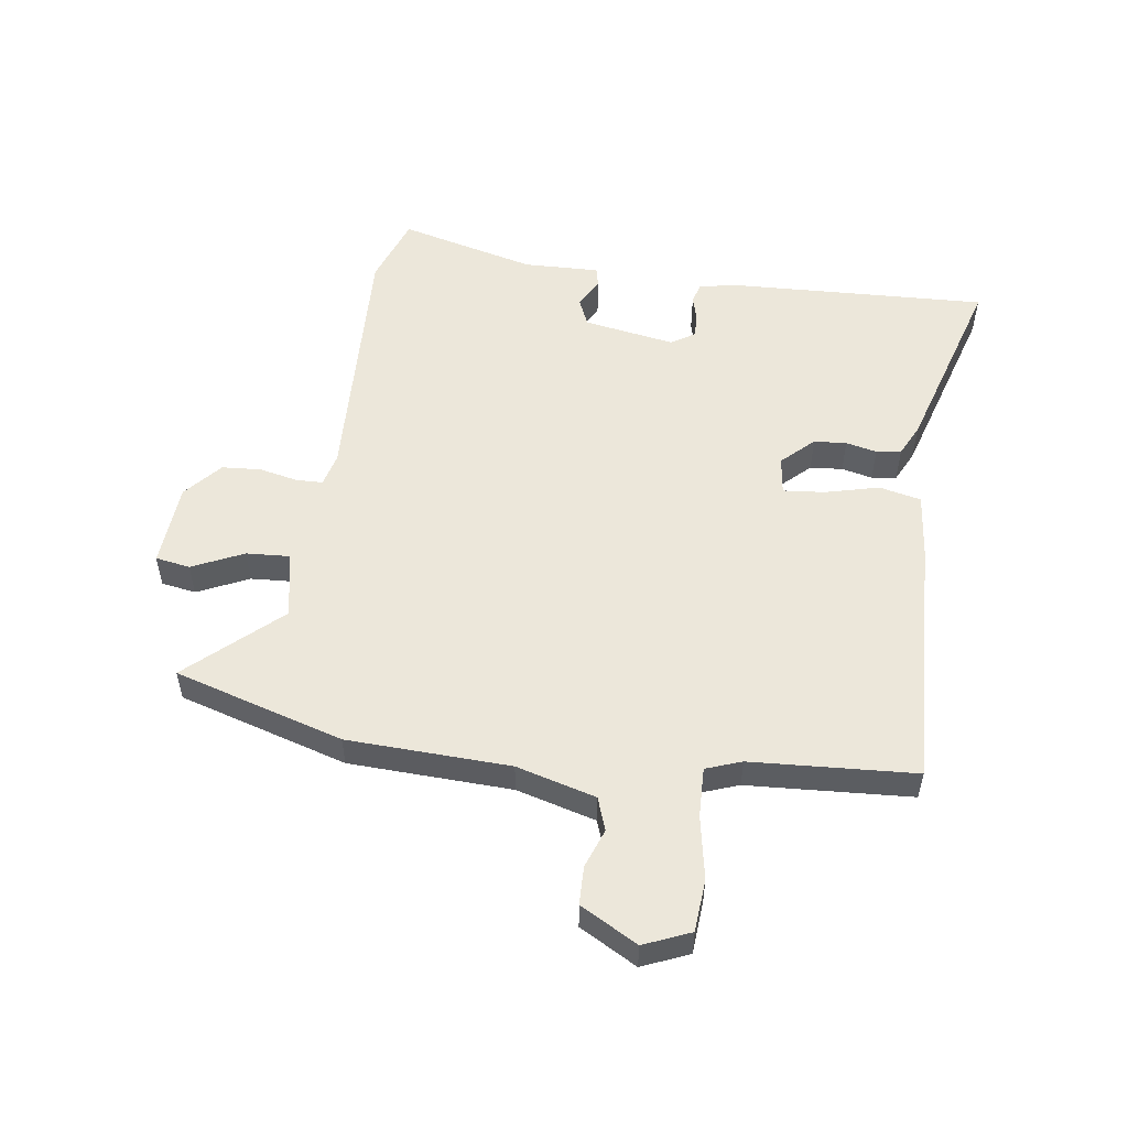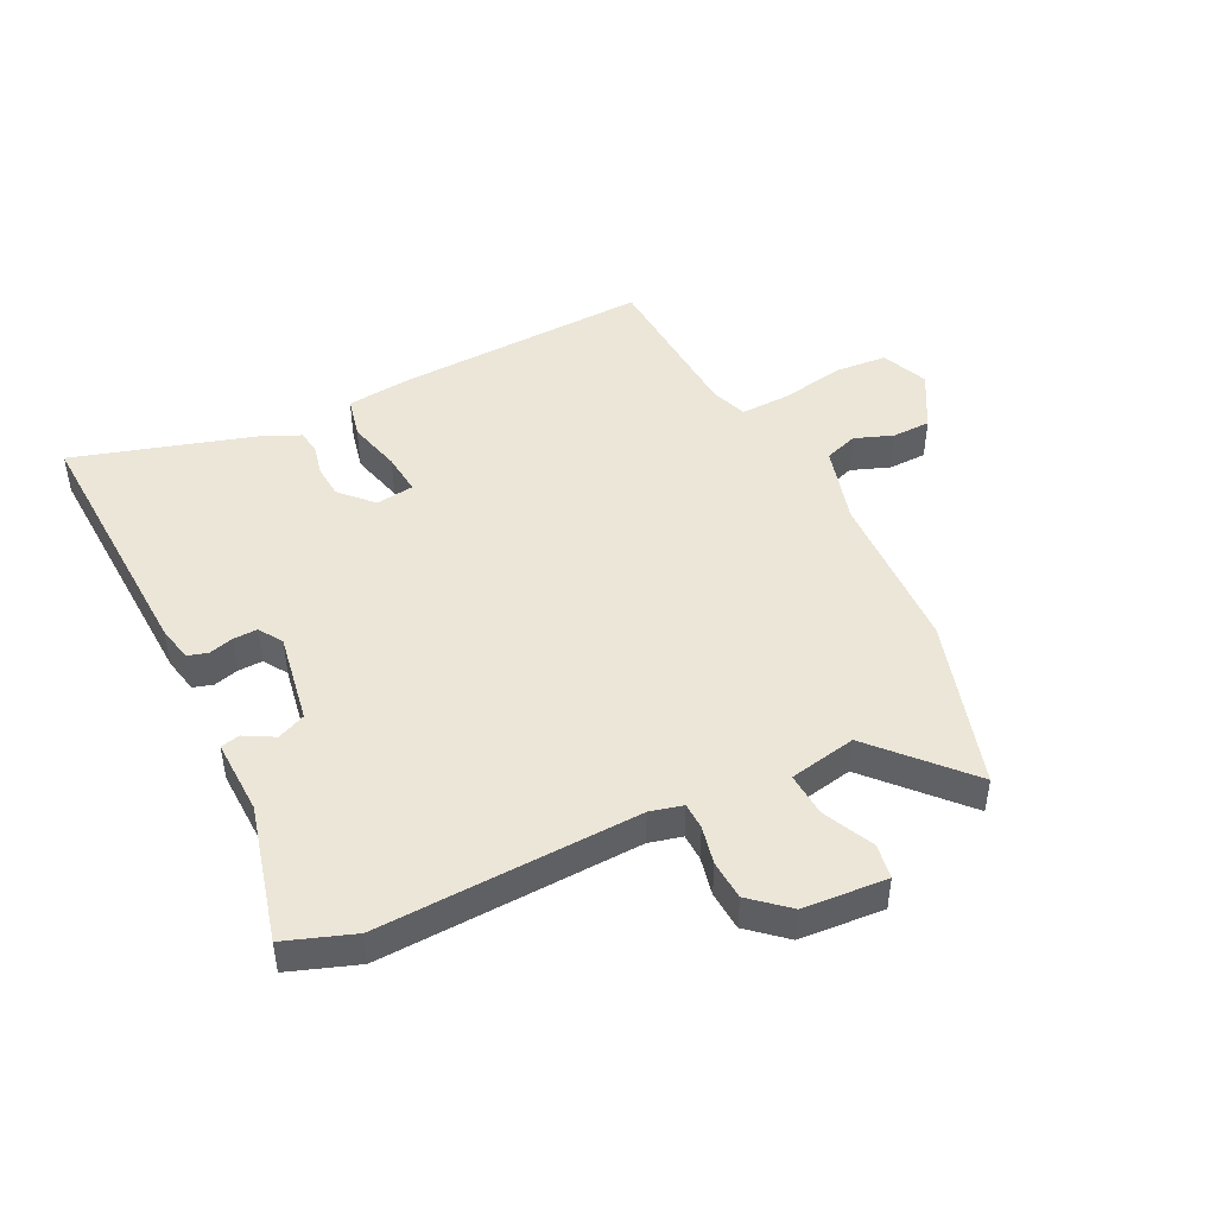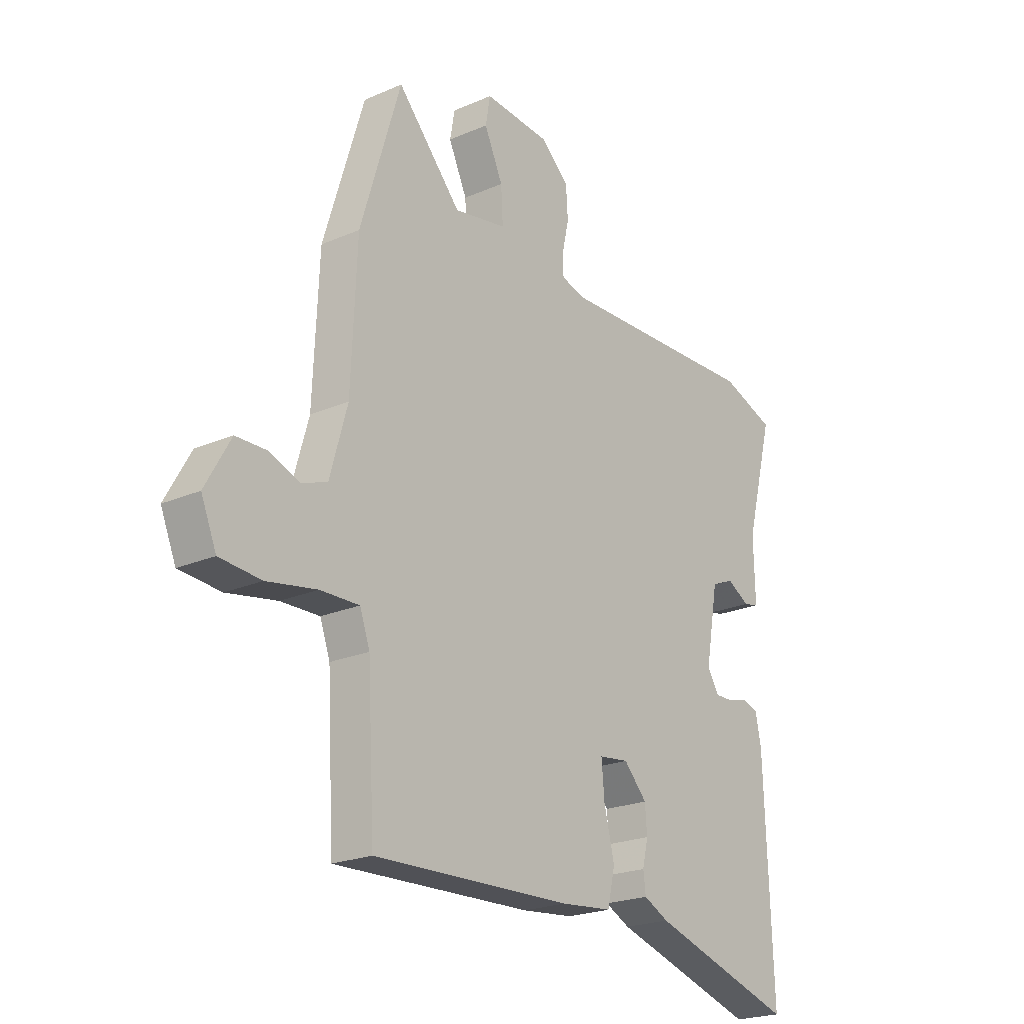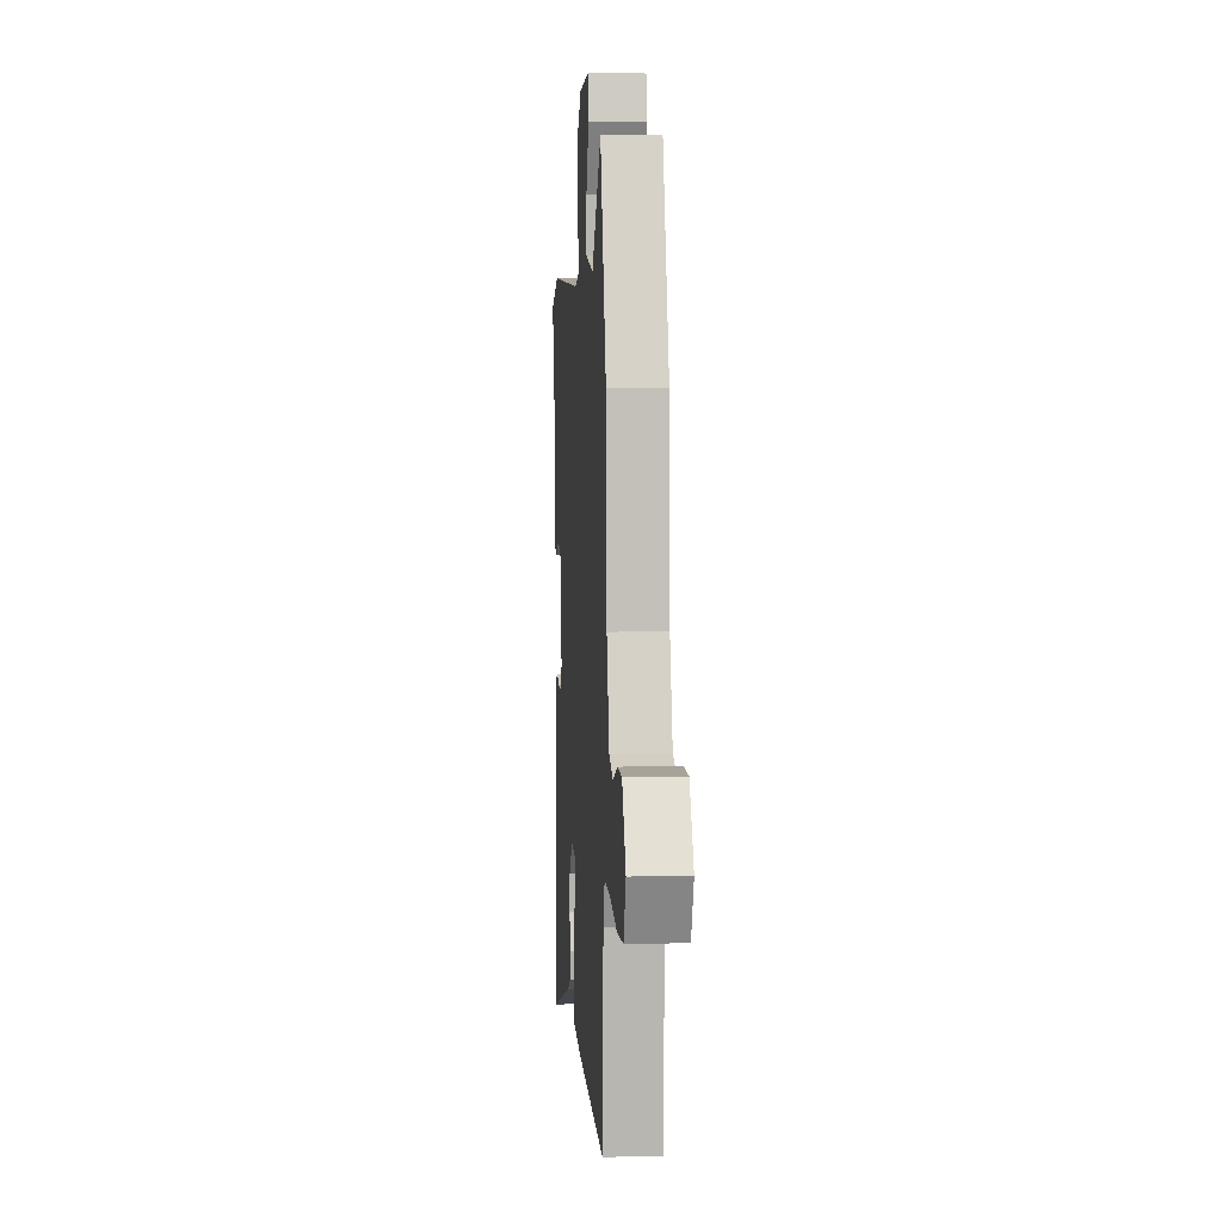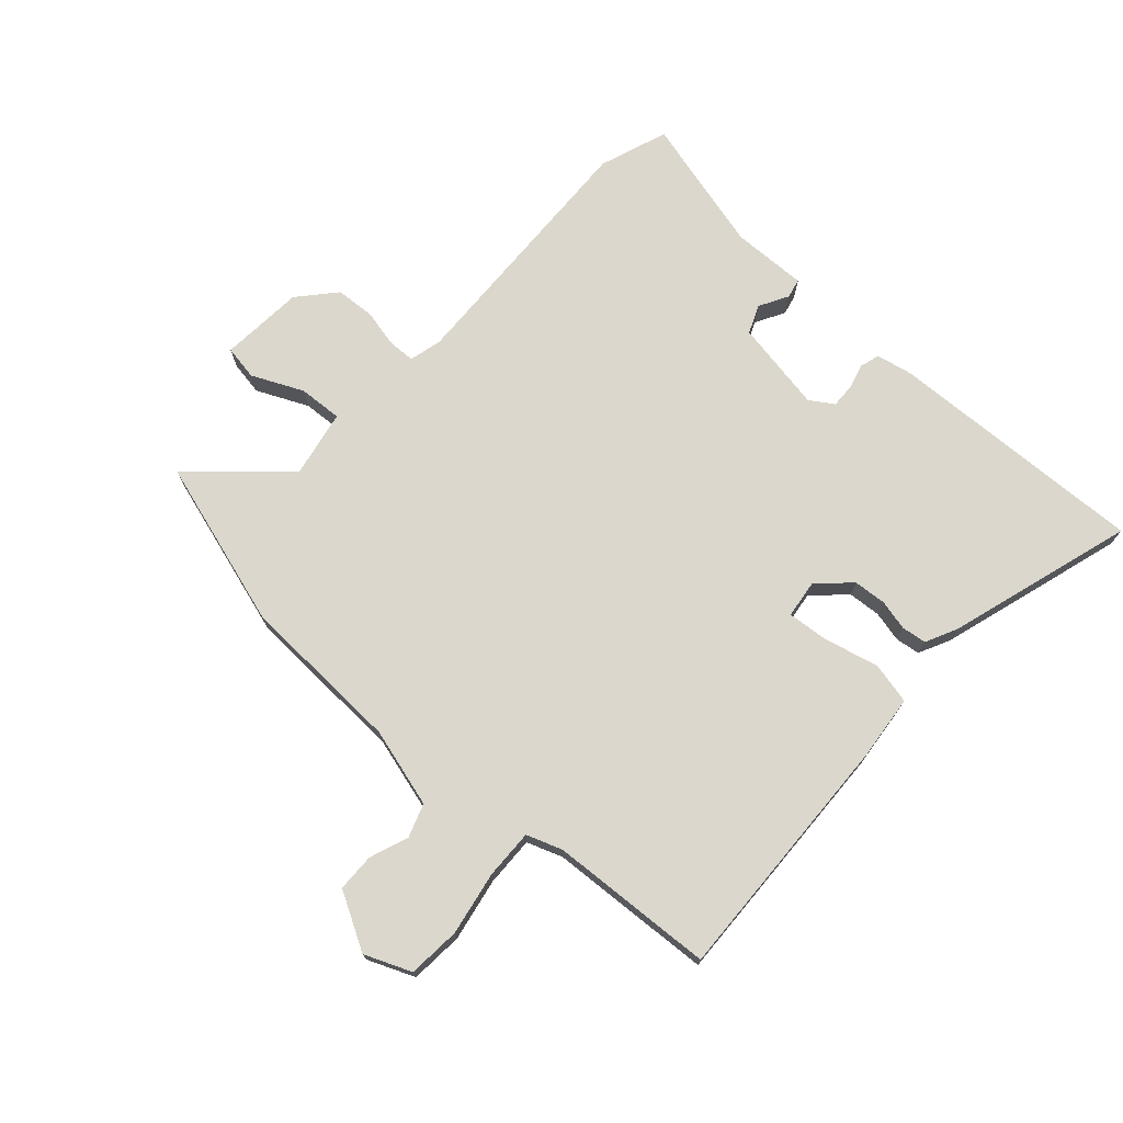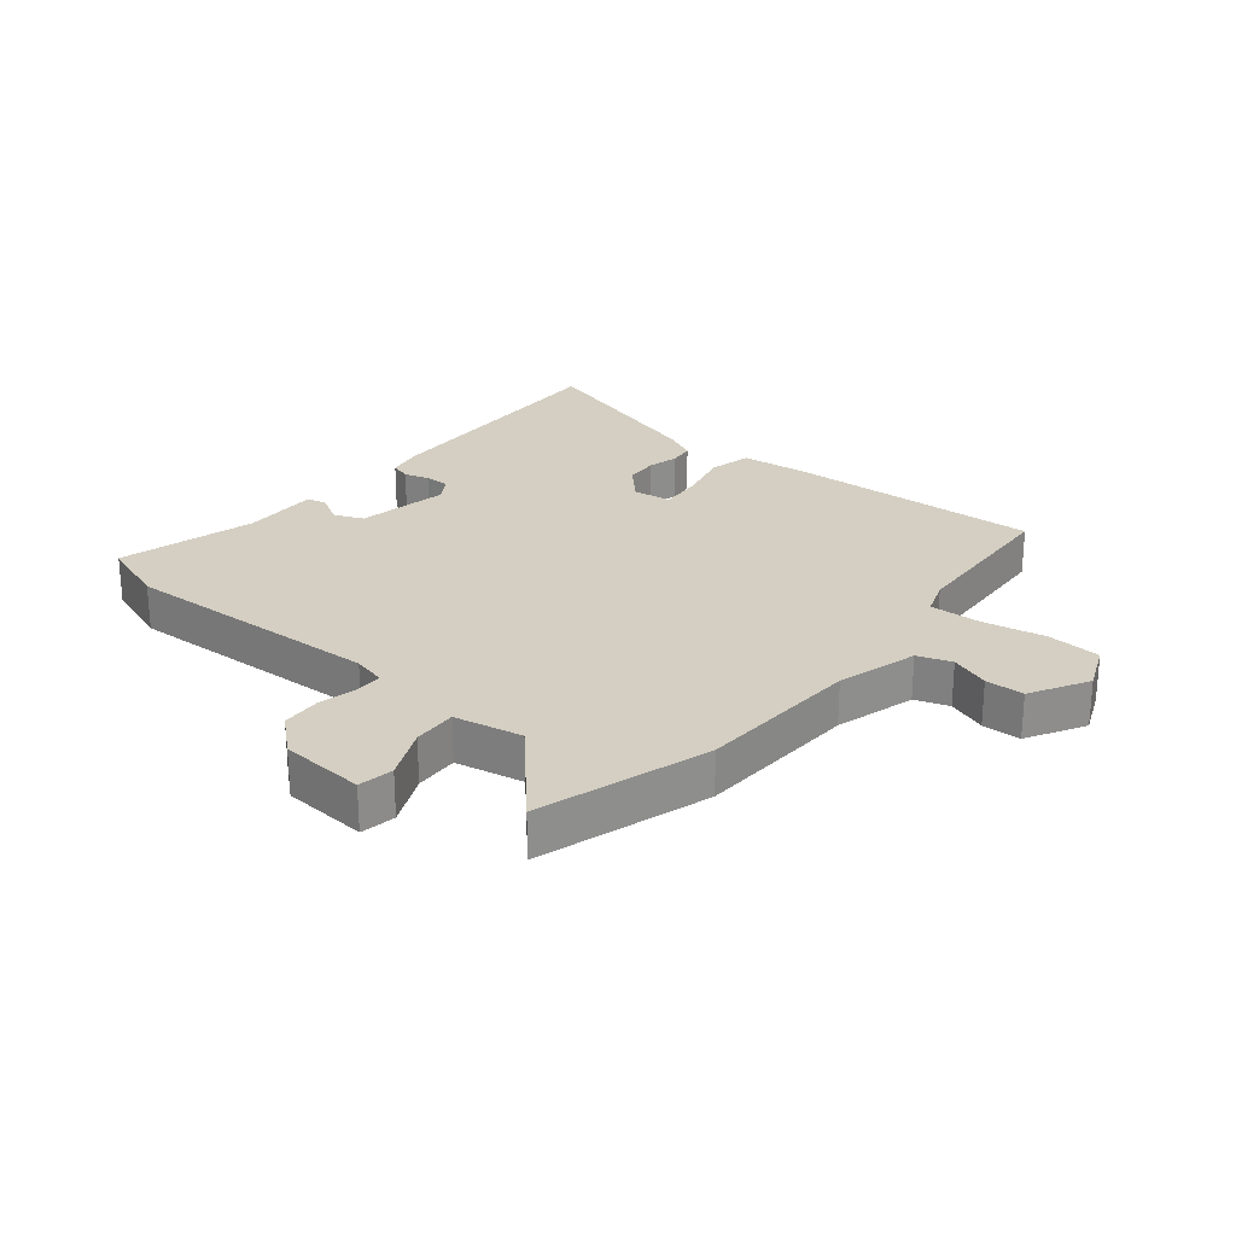
<metadata>
{"format":"obj","ext":"obj","renderer":"f3d","projection":"perspective","resolution":1024,"background":"white","views":[{"elev":53.7,"azim":97.7,"up":"+Y"},{"elev":46.4,"azim":-26.6,"up":"+Y"},{"elev":-22.1,"azim":127.2,"up":"+Z"},{"elev":5.9,"azim":85.8,"up":"+Z"},{"elev":73.1,"azim":131.9,"up":"+Y"},{"elev":25.4,"azim":39.2,"up":"+Y"}]}
</metadata>
<code>
v 0.475 0.07 -0.491
v 0.056 0.07 -0.476
v -0.052 0.07 -0.465
v -0.068 0.07 -0.396
v -0.046 0.07 -0.307
v -0.04 0.07 -0.238
v -0.103 0.07 -0.23
v -0.152 0.07 -0.282
v -0.156 0.07 -0.336
v -0.144 0.07 -0.387
v -0.149 0.07 -0.428
v -0.202 0.07 -0.454
v -0.509 0.07 -0.548
v -0.493 0.07 -0.117
v -0.481 0.07 -0.057
v -0.448 0.07 -0.047
v -0.407 0.07 -0.058
v -0.367 0.07 -0.059
v -0.342 0.07 -0.02
v -0.369 0.07 0.131
v -0.416 0.07 0.151
v -0.464 0.07 0.124
v -0.496 0.07 0.131
v -0.493 0.07 0.256
v -0.552 0.07 0.481
v -0.439 0.07 0.522
v -0.009 0.07 0.507
v 0.045 0.07 0.521
v 0.046 0.07 0.565
v 0.032 0.07 0.628
v 0.036 0.07 0.693
v 0.096 0.07 0.746
v 0.235 0.07 0.757
v 0.245 0.07 0.7
v 0.206 0.07 0.615
v 0.202 0.07 0.543
v 0.313 0.07 0.522
v 0.448 0.07 0.672
v 0.533 0.07 0.393
v 0.545 0.07 0.124
v 0.582 0.07 -0.007
v 0.637 0.07 -0.026
v 0.701 0.07 -0.002
v 0.764 0.07 -0.003
v 0.817 0.07 -0.097
v 0.785 0.07 -0.174
v 0.698 0.07 -0.181
v 0.593 0.07 -0.162
v 0.511 0.07 -0.16
v 0.49 0.07 -0.219
v 0.475 0 -0.491
v 0.056 0 -0.476
v -0.052 0 -0.465
v -0.068 0 -0.396
v -0.046 0 -0.307
v -0.04 0 -0.238
v -0.103 0 -0.23
v -0.152 0 -0.282
v -0.156 0 -0.336
v -0.144 0 -0.387
v -0.149 0 -0.428
v -0.202 0 -0.454
v -0.509 0 -0.548
v -0.493 0 -0.117
v -0.481 0 -0.057
v -0.448 0 -0.047
v -0.407 0 -0.058
v -0.367 0 -0.059
v -0.342 0 -0.02
v -0.369 0 0.131
v -0.416 0 0.151
v -0.464 0 0.124
v -0.496 0 0.131
v -0.493 0 0.256
v -0.552 0 0.481
v -0.439 0 0.522
v -0.009 0 0.507
v 0.045 0 0.521
v 0.046 0 0.565
v 0.032 0 0.628
v 0.036 0 0.693
v 0.096 0 0.746
v 0.235 0 0.757
v 0.245 0 0.7
v 0.206 0 0.615
v 0.202 0 0.543
v 0.313 0 0.522
v 0.448 0 0.672
v 0.533 0 0.393
v 0.545 0 0.124
v 0.582 0 -0.007
v 0.637 0 -0.026
v 0.701 0 -0.002
v 0.764 0 -0.003
v 0.817 0 -0.097
v 0.785 0 -0.174
v 0.698 0 -0.181
v 0.593 0 -0.162
v 0.511 0 -0.16
v 0.49 0 -0.219
f 46 47 48
f 45 46 48
f 44 45 48
f 43 44 48
f 42 43 48
f 41 42 48 49
f 40 41 49
f 40 49 50
f 39 40 50
f 38 39 50
f 37 38 50
f 33 34 35
f 32 33 35
f 31 32 35
f 30 31 35
f 29 30 35
f 28 29 35 36
f 50 1 2
f 37 50 2
f 36 37 2
f 28 36 2
f 27 28 2
f 21 22 23 24
f 25 26 27
f 24 25 27
f 21 24 27
f 20 21 27
f 15 16 17
f 14 15 17
f 13 14 17
f 12 13 17
f 11 12 17
f 10 11 17
f 9 10 17
f 8 9 17 18
f 7 8 18 19
f 2 3 4 5
f 2 5 6
f 27 2 6
f 19 20 27
f 7 19 27
f 6 7 27
f 98 97 96
f 98 96 95
f 98 95 94
f 98 94 93
f 98 93 92
f 99 98 92 91
f 99 91 90
f 100 99 90
f 100 90 89
f 100 89 88
f 100 88 87
f 85 84 83
f 85 83 82
f 85 82 81
f 85 81 80
f 85 80 79
f 86 85 79 78
f 52 51 100
f 52 100 87
f 52 87 86
f 52 86 78
f 52 78 77
f 74 73 72 71
f 77 76 75
f 77 75 74
f 77 74 71
f 77 71 70
f 67 66 65
f 67 65 64
f 67 64 63
f 67 63 62
f 67 62 61
f 67 61 60
f 67 60 59
f 68 67 59 58
f 69 68 58 57
f 55 54 53 52
f 56 55 52
f 56 52 77
f 77 70 69
f 77 69 57
f 77 57 56
f 1 51 52 2
f 2 52 53 3
f 3 53 54 4
f 4 54 55 5
f 5 55 56 6
f 6 56 57 7
f 7 57 58 8
f 8 58 59 9
f 9 59 60 10
f 10 60 61 11
f 11 61 62 12
f 12 62 63 13
f 13 63 64 14
f 14 64 65 15
f 15 65 66 16
f 16 66 67 17
f 17 67 68 18
f 18 68 69 19
f 19 69 70 20
f 20 70 71 21
f 21 71 72 22
f 22 72 73 23
f 23 73 74 24
f 24 74 75 25
f 25 75 76 26
f 26 76 77 27
f 27 77 78 28
f 28 78 79 29
f 29 79 80 30
f 30 80 81 31
f 31 81 82 32
f 32 82 83 33
f 33 83 84 34
f 34 84 85 35
f 35 85 86 36
f 36 86 87 37
f 37 87 88 38
f 38 88 89 39
f 39 89 90 40
f 40 90 91 41
f 41 91 92 42
f 42 92 93 43
f 43 93 94 44
f 44 94 95 45
f 45 95 96 46
f 46 96 97 47
f 47 97 98 48
f 48 98 99 49
f 49 99 100 50
f 50 100 51 1

</code>
